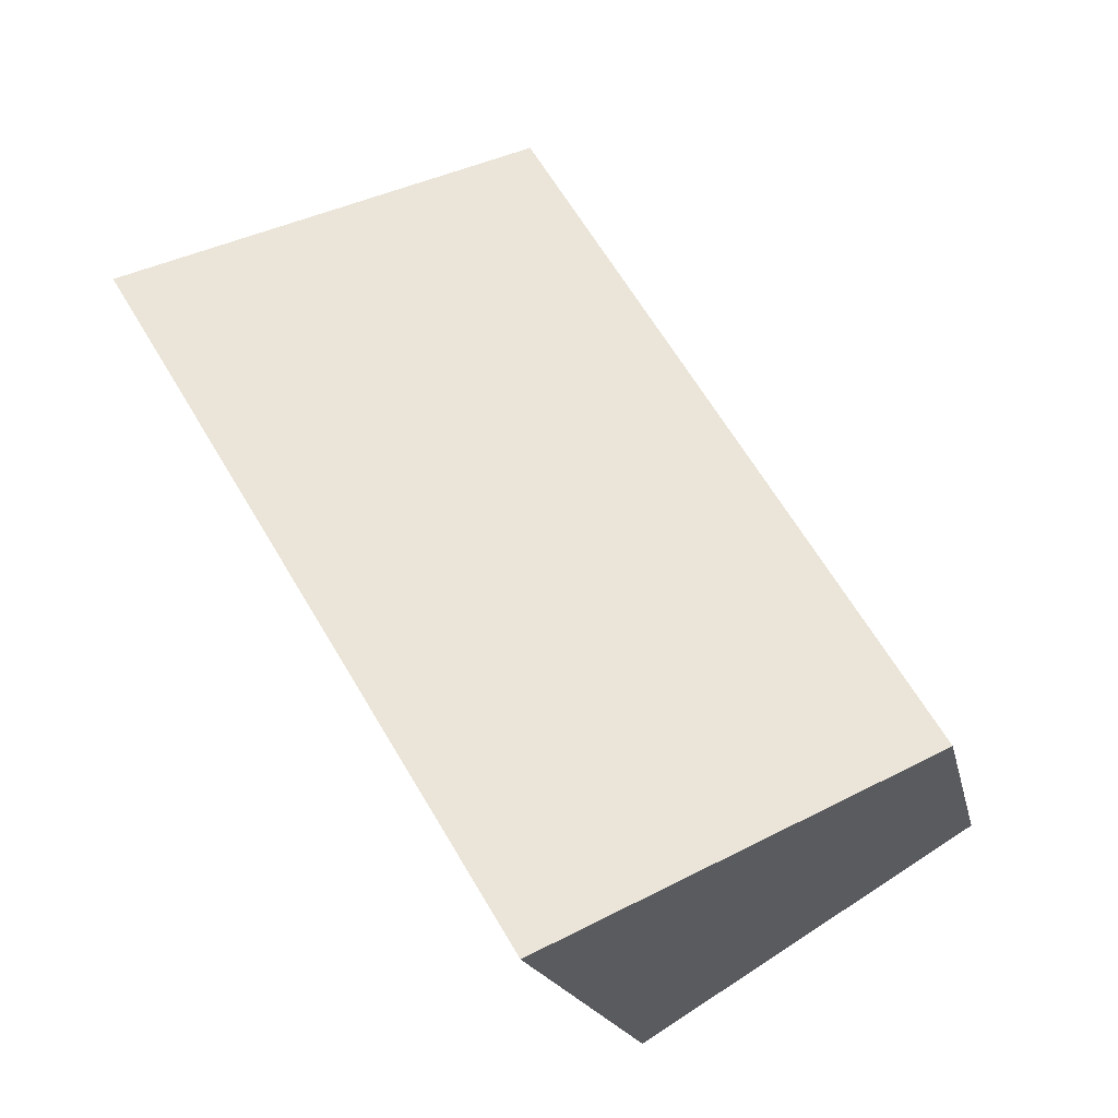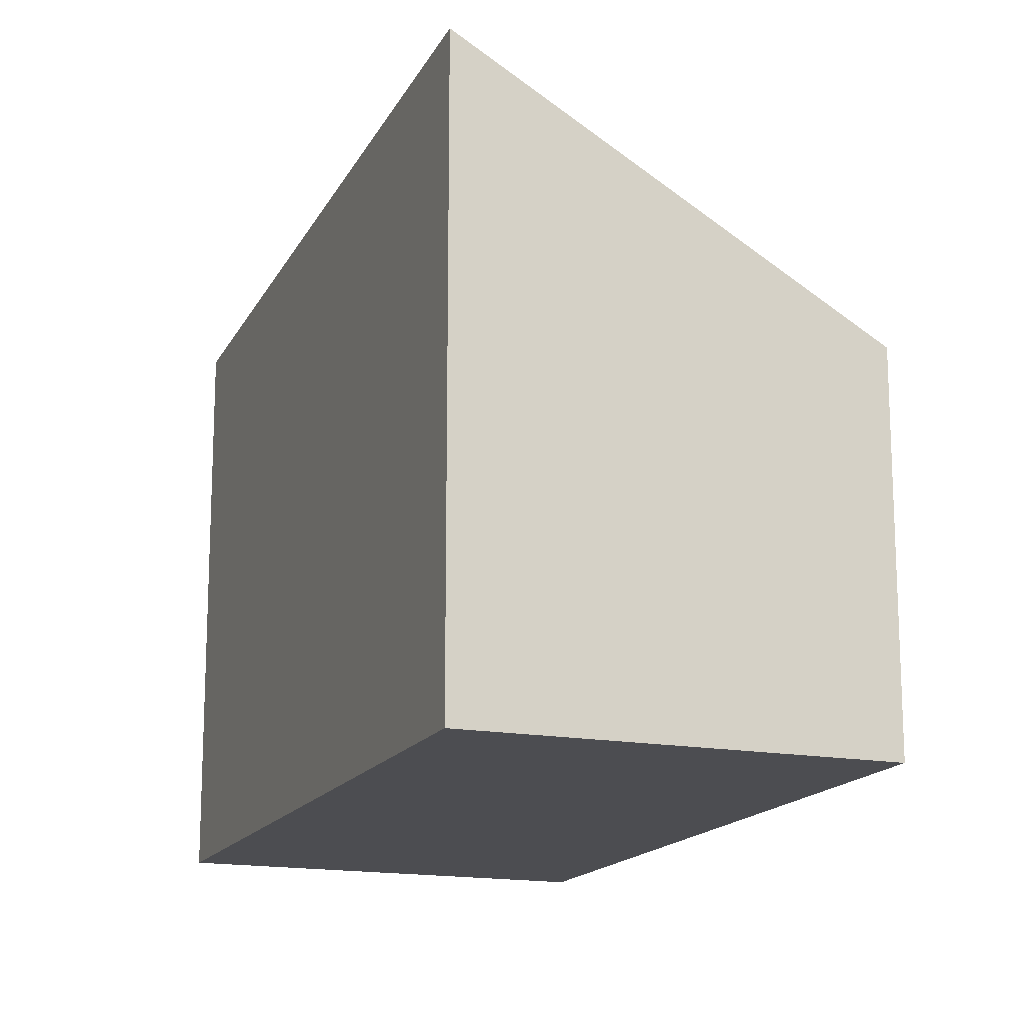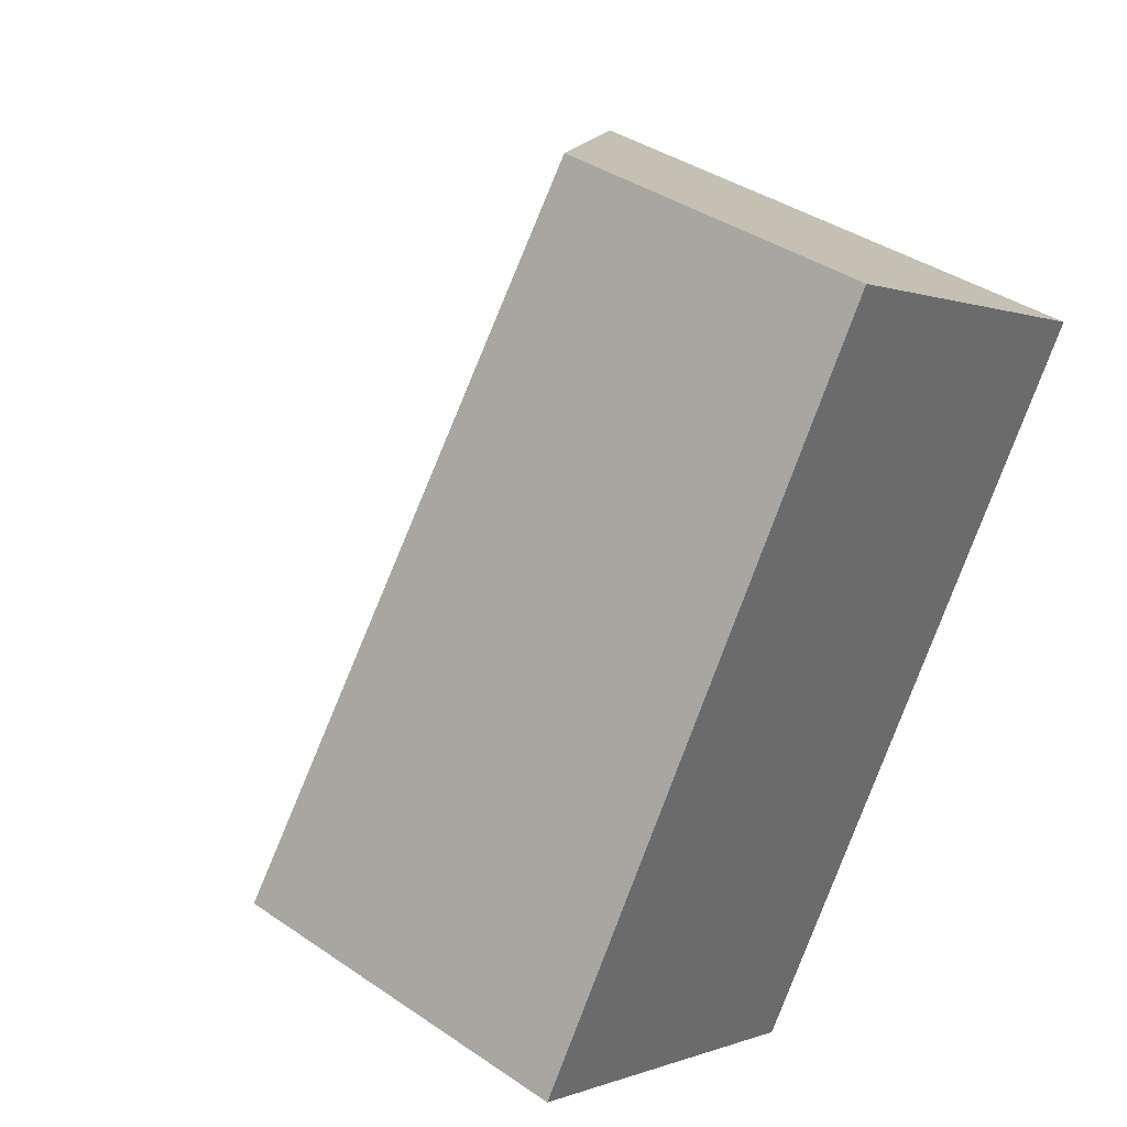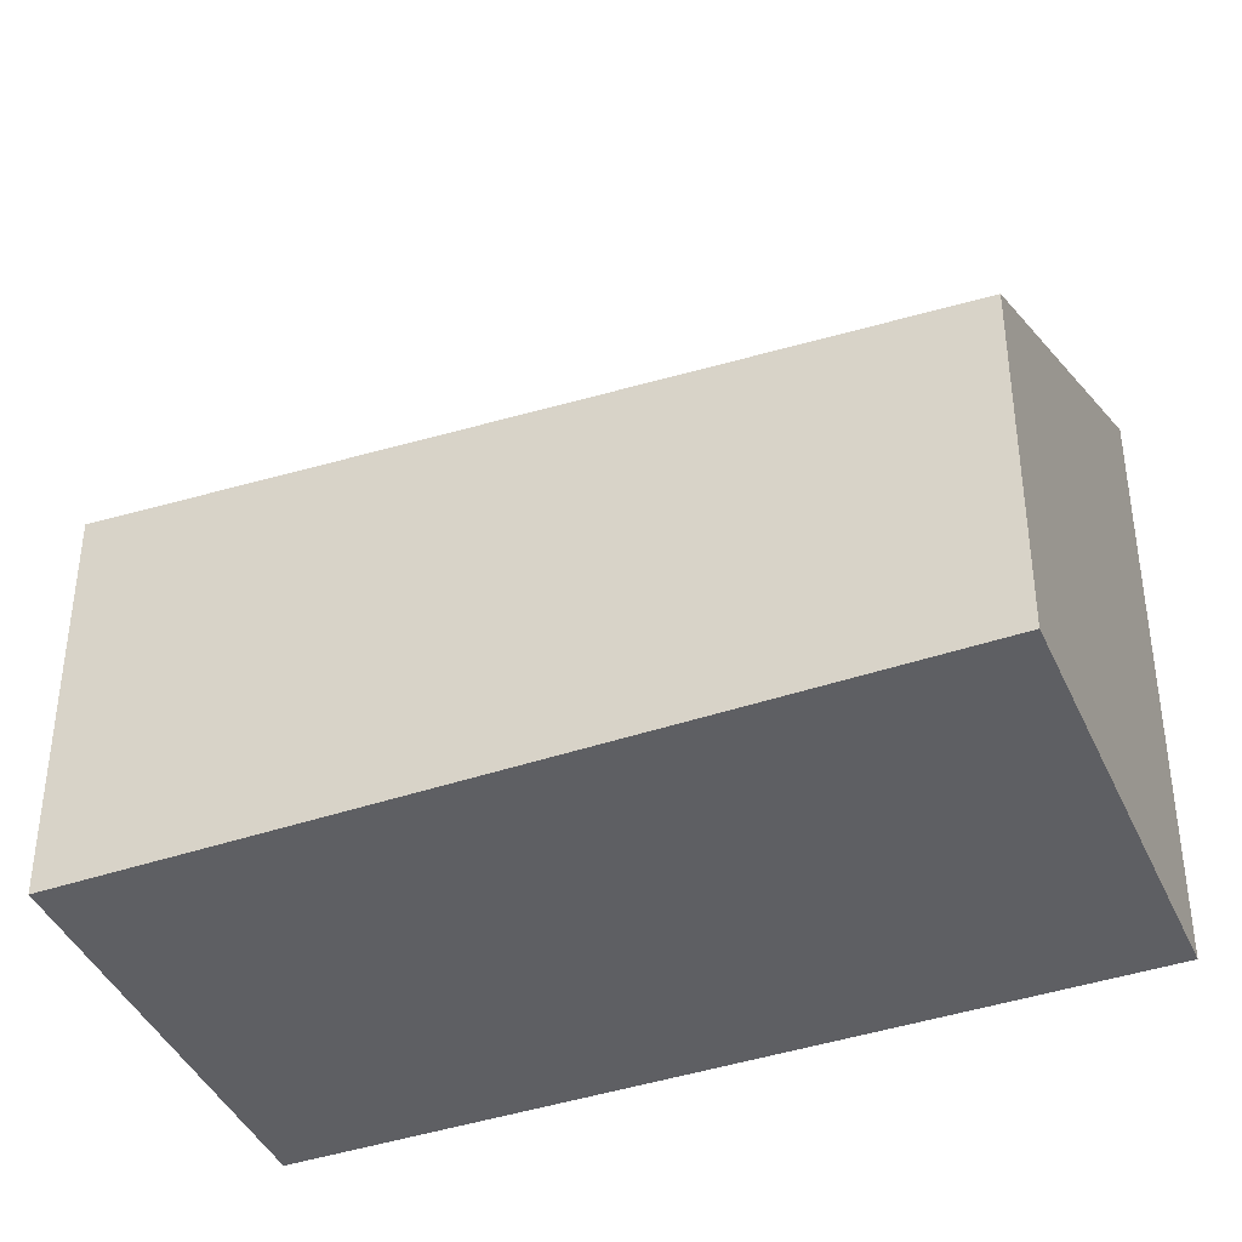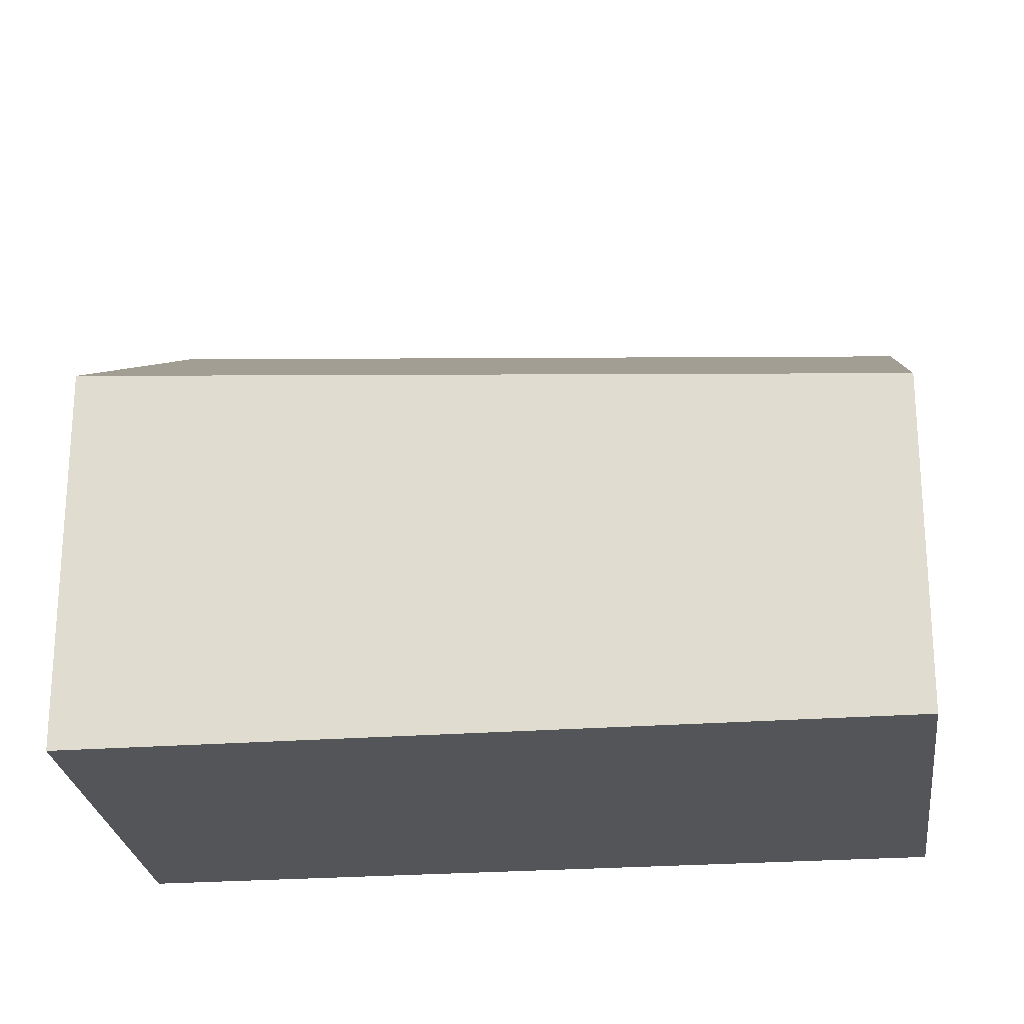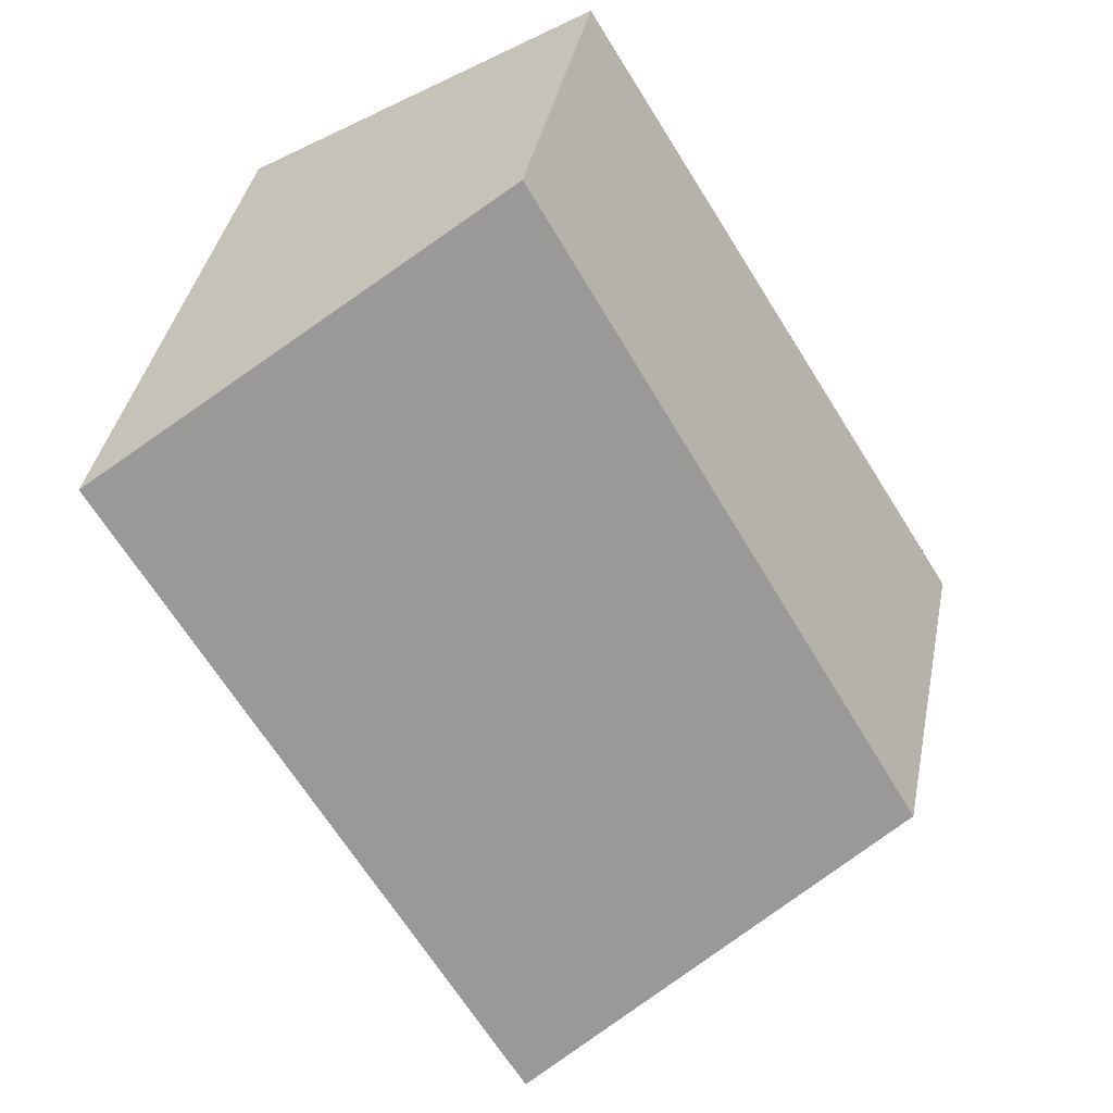
<metadata>
{"format":"obj","ext":"obj","renderer":"f3d","projection":"perspective","resolution":1024,"background":"white","views":[{"elev":-17.3,"azim":11.3,"up":"+Y"},{"elev":-16.1,"azim":10.6,"up":"+Z"},{"elev":39.2,"azim":130.4,"up":"+Y"},{"elev":-41.0,"azim":144.2,"up":"+Z"},{"elev":-24.6,"azim":128.5,"up":"+Z"},{"elev":39.2,"azim":11.2,"up":"+Y"}]}
</metadata>
<code>
v -2196 -761 1.165
v -2194 -763.3 1.334
v -2196 -764.1 2.178
v -2197 -761.8 2.014
v -2194 -763.3 1.334
v -2196 -761 1.165
v -2196 -761 0
v -2194 -763.3 0
v -2196 -764.1 2.178
v -2194 -763.3 1.334
v -2194 -763.3 0
v -2196 -764.1 -4.441e-16
v -2197 -761.8 2.014
v -2196 -764.1 2.178
v -2196 -764.1 -4.441e-16
v -2197 -761.8 -4.441e-16
v -2196 -761 1.165
v -2197 -761.8 2.014
v -2197 -761.8 -4.441e-16
v -2196 -761 0
v -2196 -761 0
v -2194 -763.3 0
v -2196 -764.1 0
v -2197 -761.8 0
f 2 3 4 1
f 6 7 8 5
f 10 11 12 9
f 14 15 16 13
f 18 19 20 17
f 22 23 24 21

</code>
